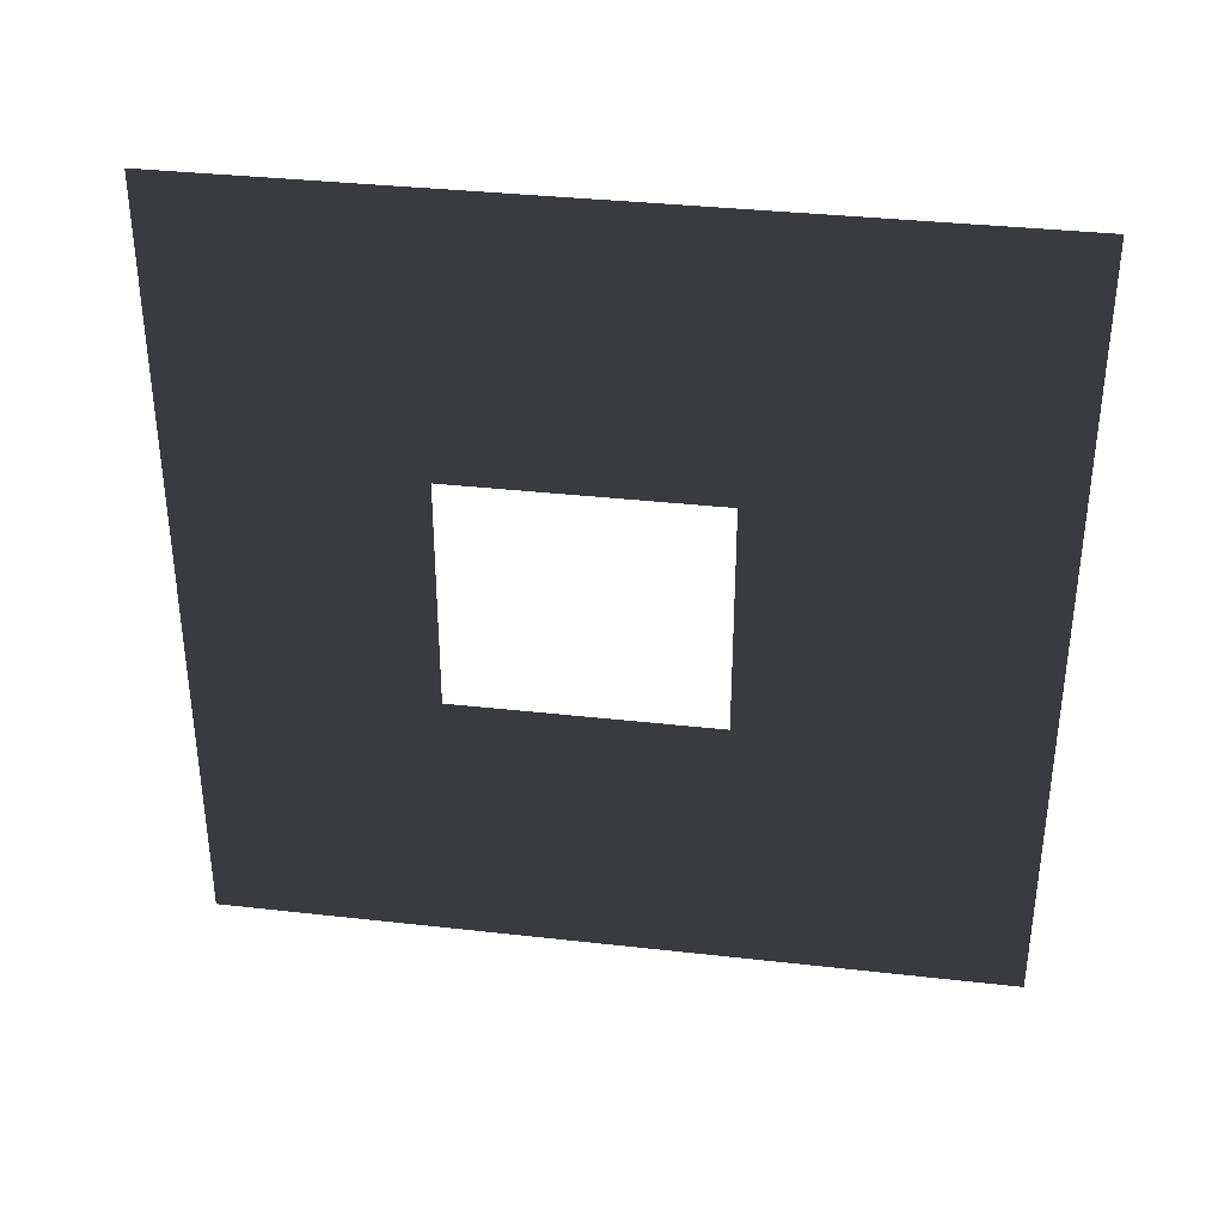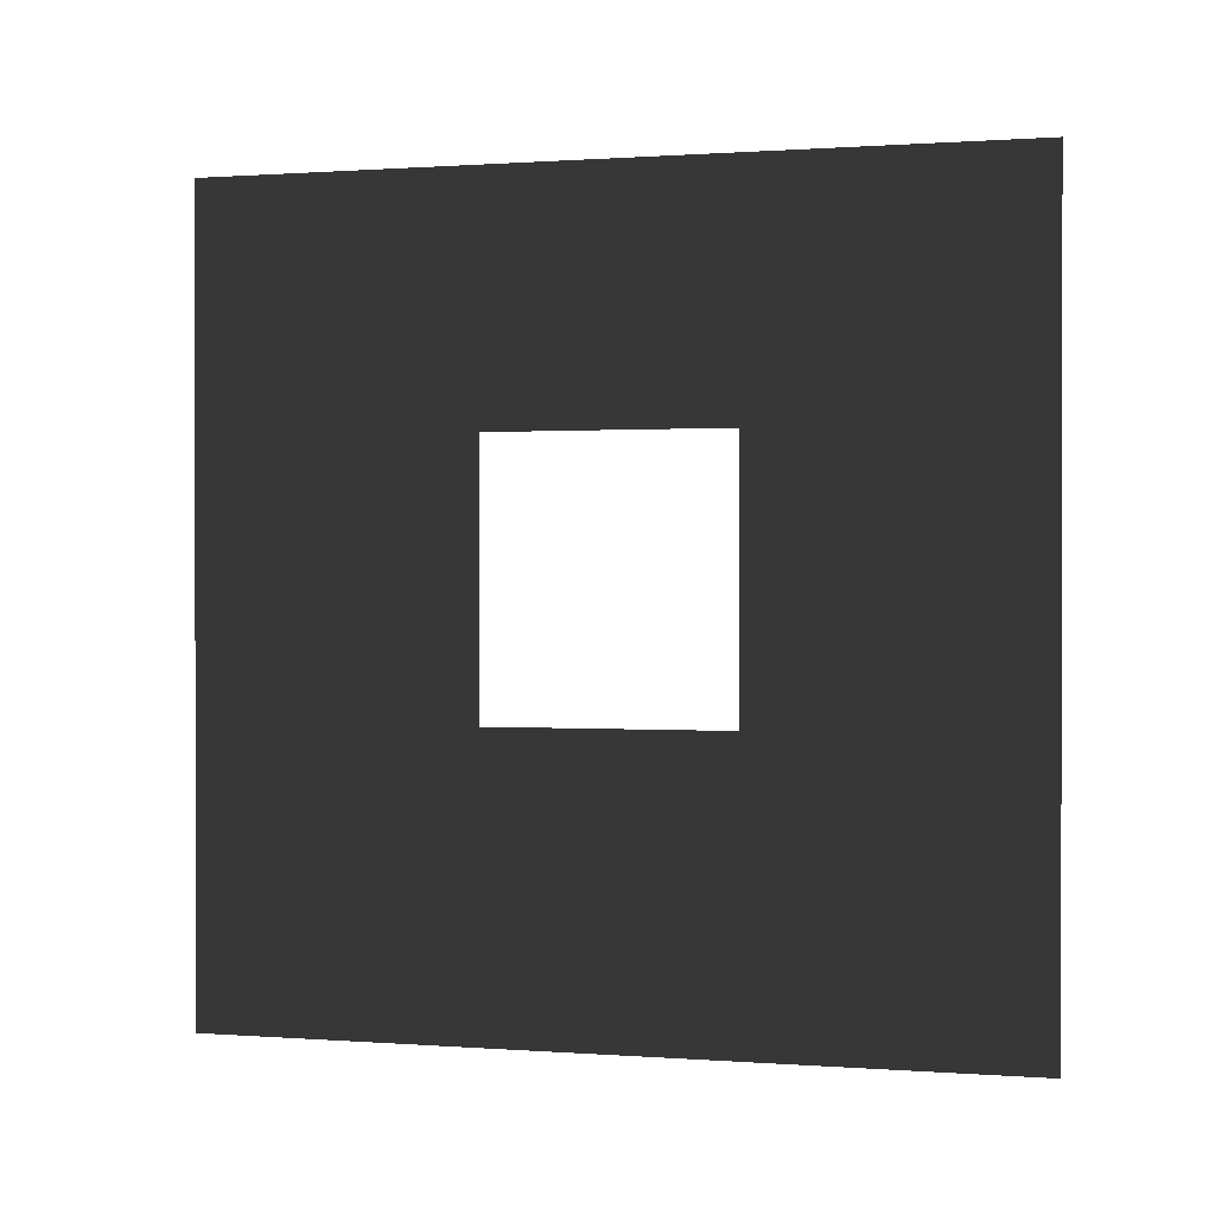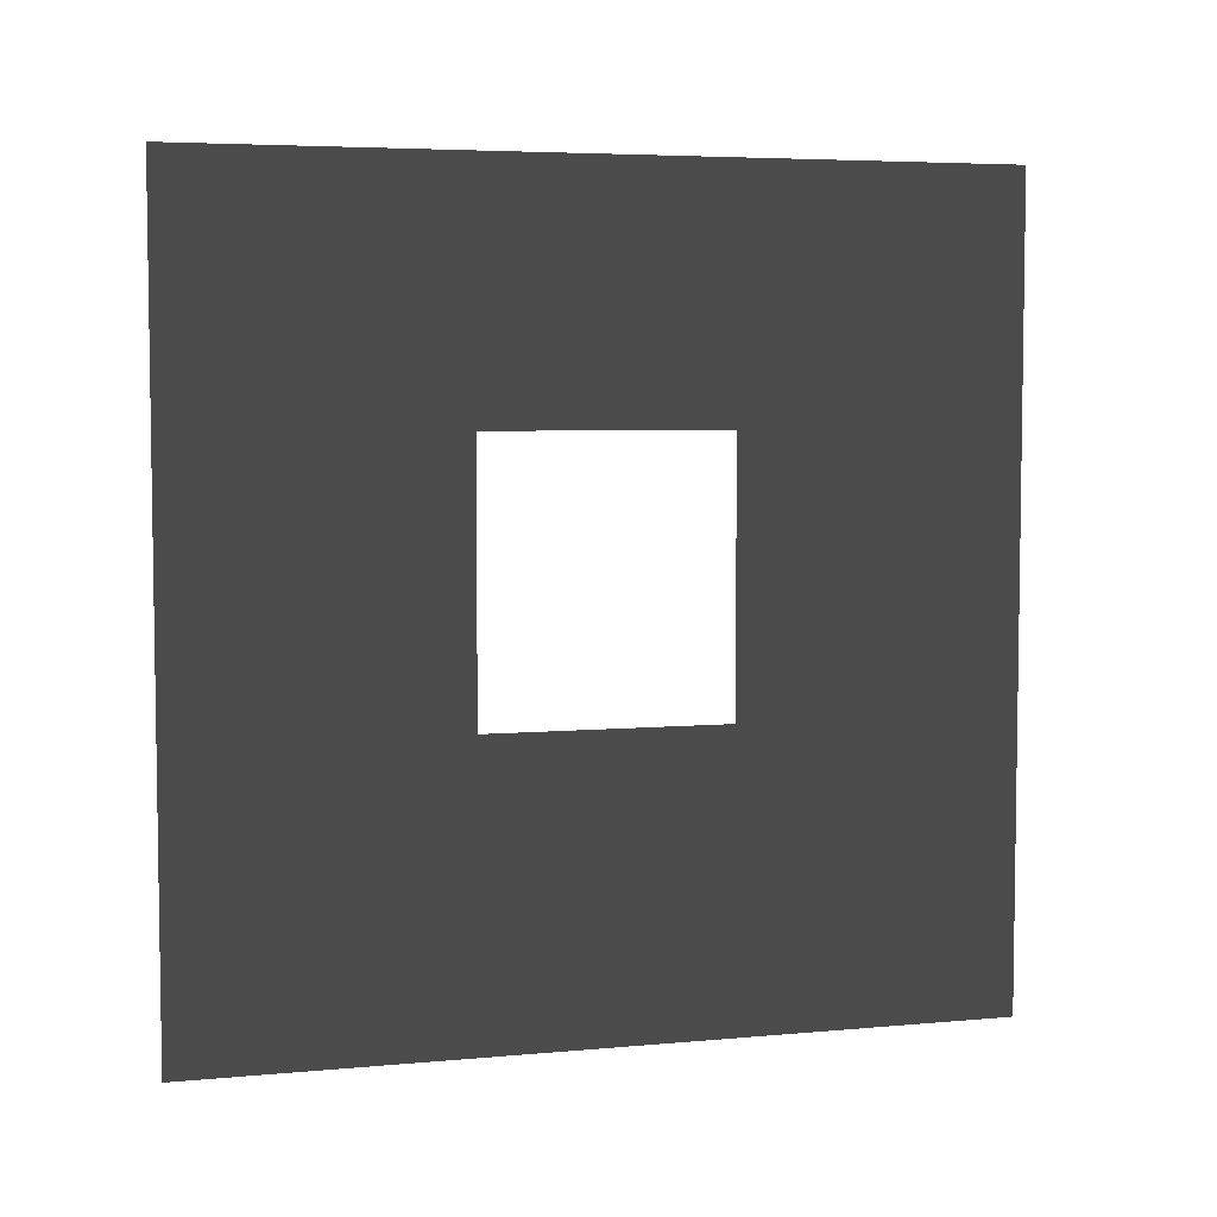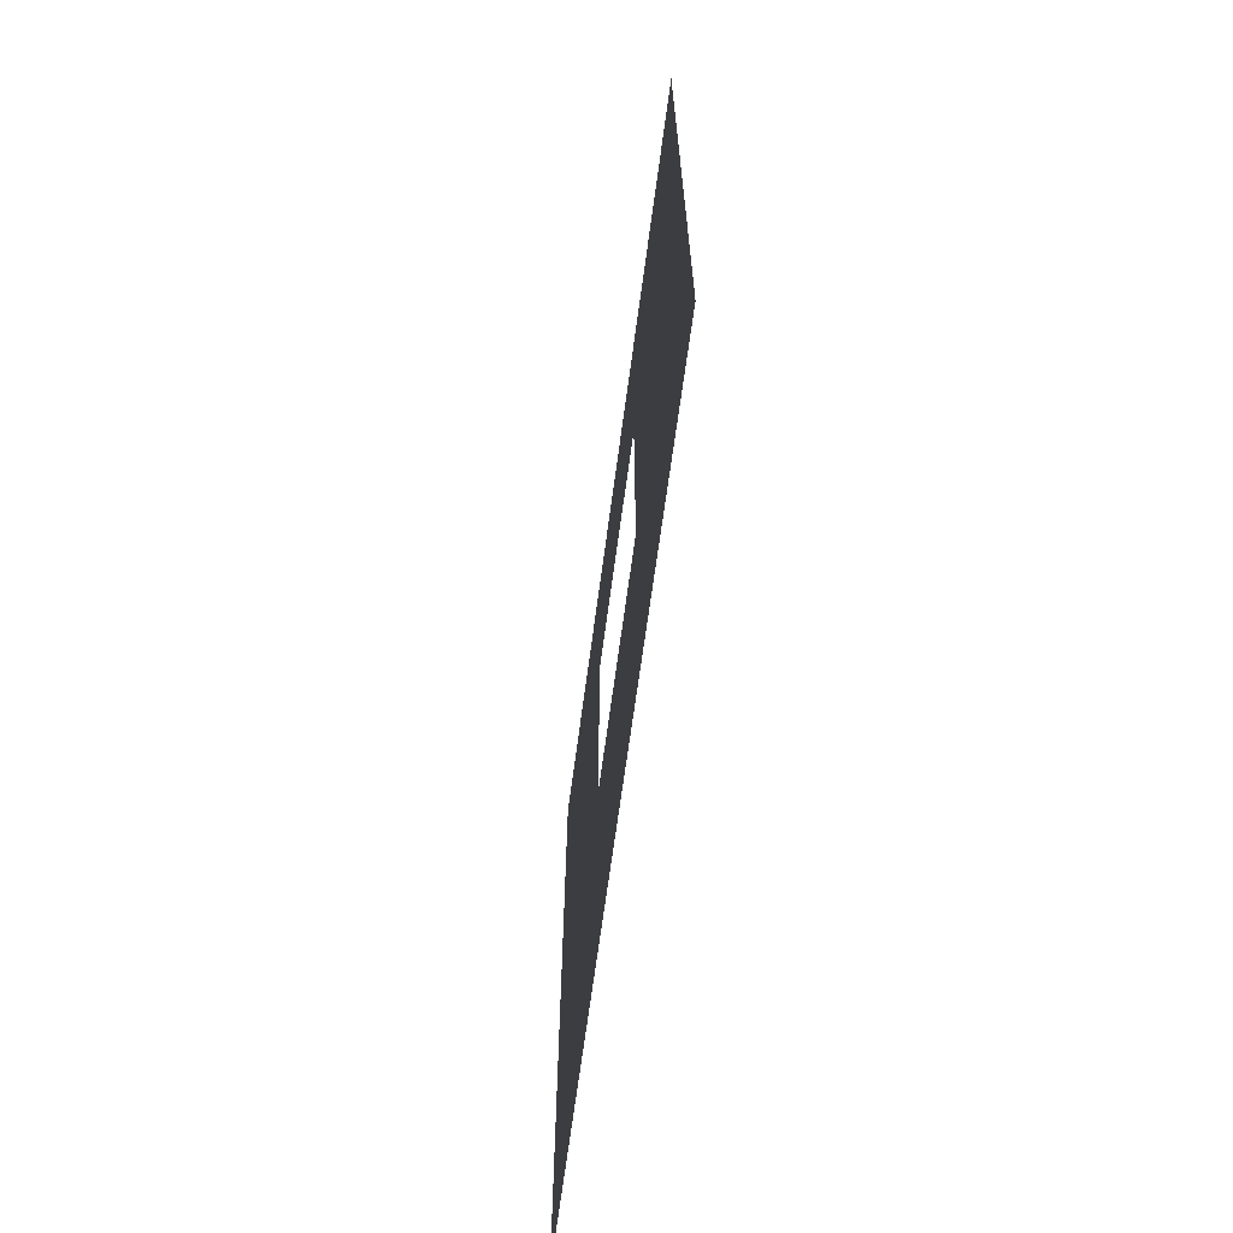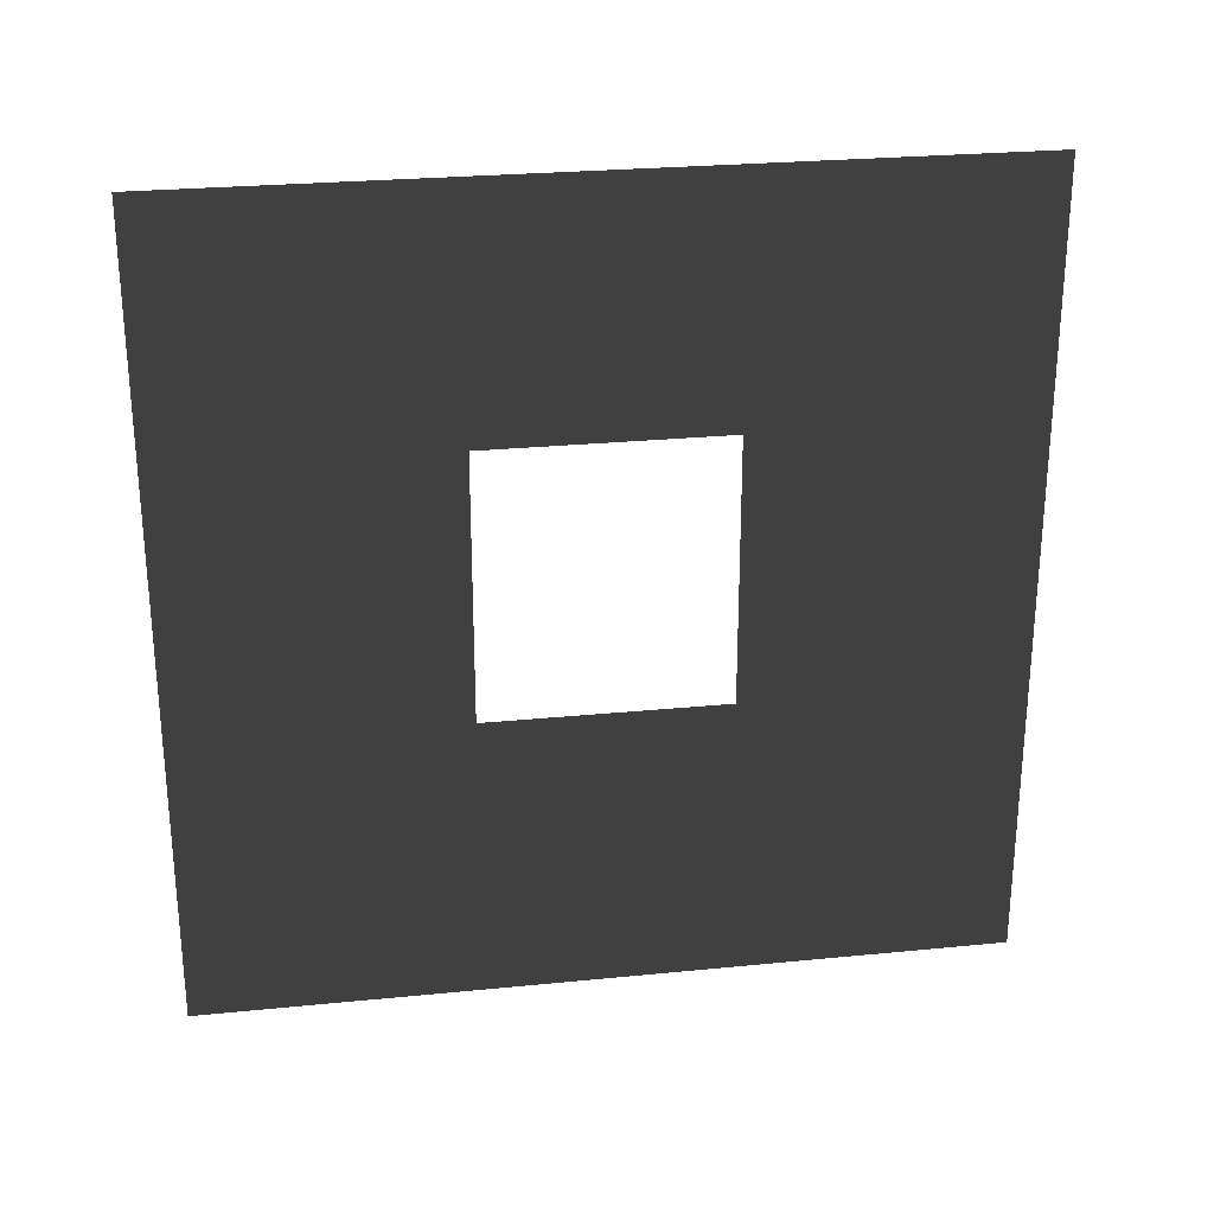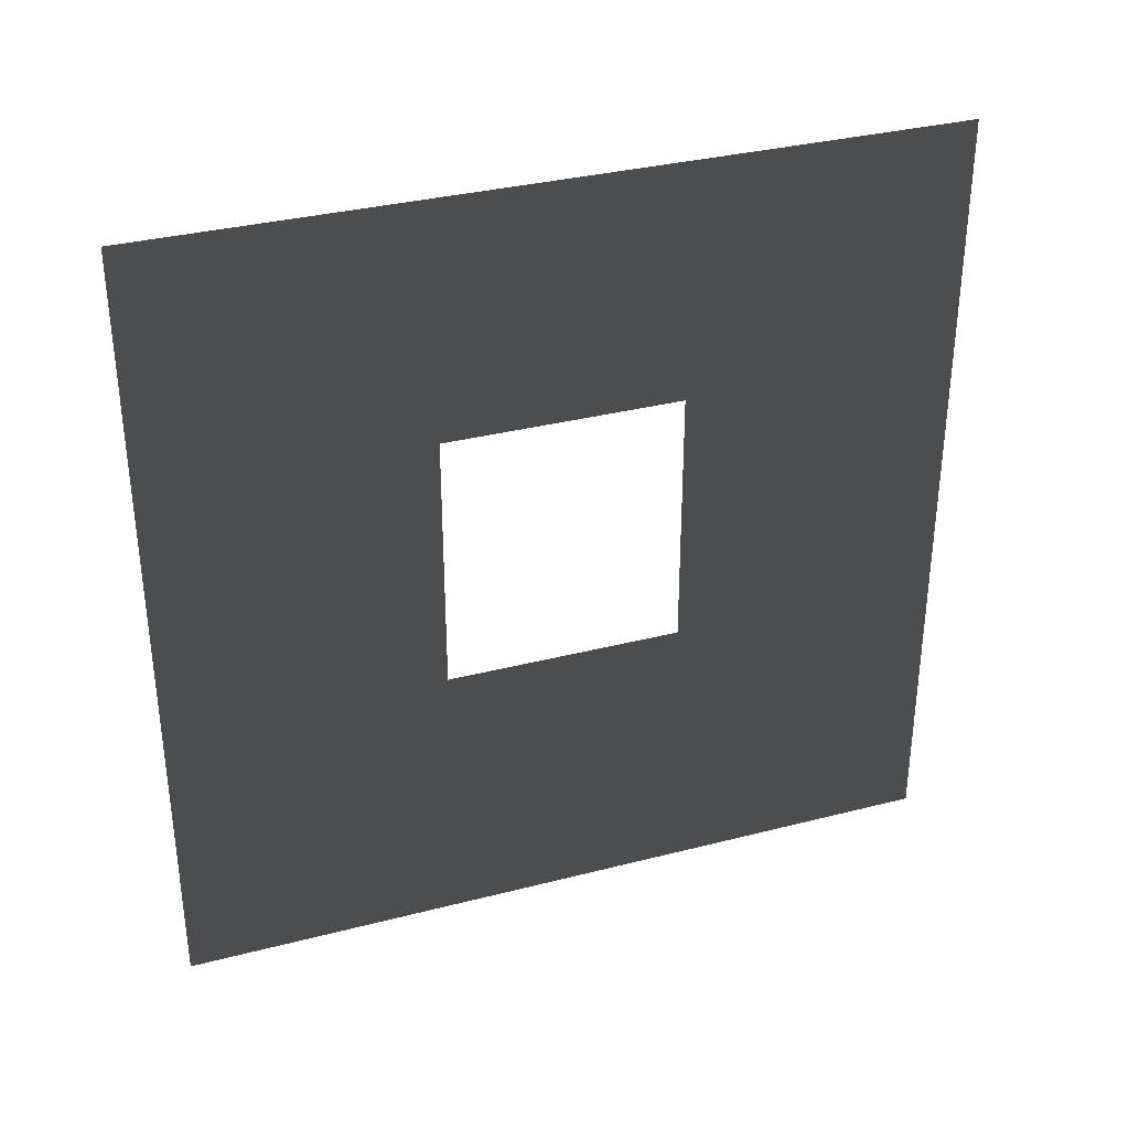
<metadata>
{"format":"obj","ext":"obj","renderer":"f3d","projection":"perspective","resolution":1024,"background":"white","views":[{"elev":35.4,"azim":-81.5,"up":"+Z"},{"elev":0.6,"azim":105.3,"up":"+Y"},{"elev":5.3,"azim":-106.0,"up":"+Y"},{"elev":-67.3,"azim":172.4,"up":"+Y"},{"elev":26.3,"azim":81.1,"up":"+Y"},{"elev":33.8,"azim":-109.3,"up":"+Y"}]}
</metadata>
<code>
v -0.2 1.094 1.95
v -0.2 3 3
v -0.2 -5.018e-07 3
v -0.2 2.094 1.95
v -0.2 2.094 1.05
v -0.2 3 -9.607e-06
v -0.2 -2.813e-07 -8.725e-06
v -0.2 1.094 1.05
g wall01_window1m_B_1_11307_819
f 1 3 2
f 2 4 1
f 5 4 2
f 2 6 5
f 5 6 7
f 7 3 1
f 7 8 5
f 1 8 7

</code>
